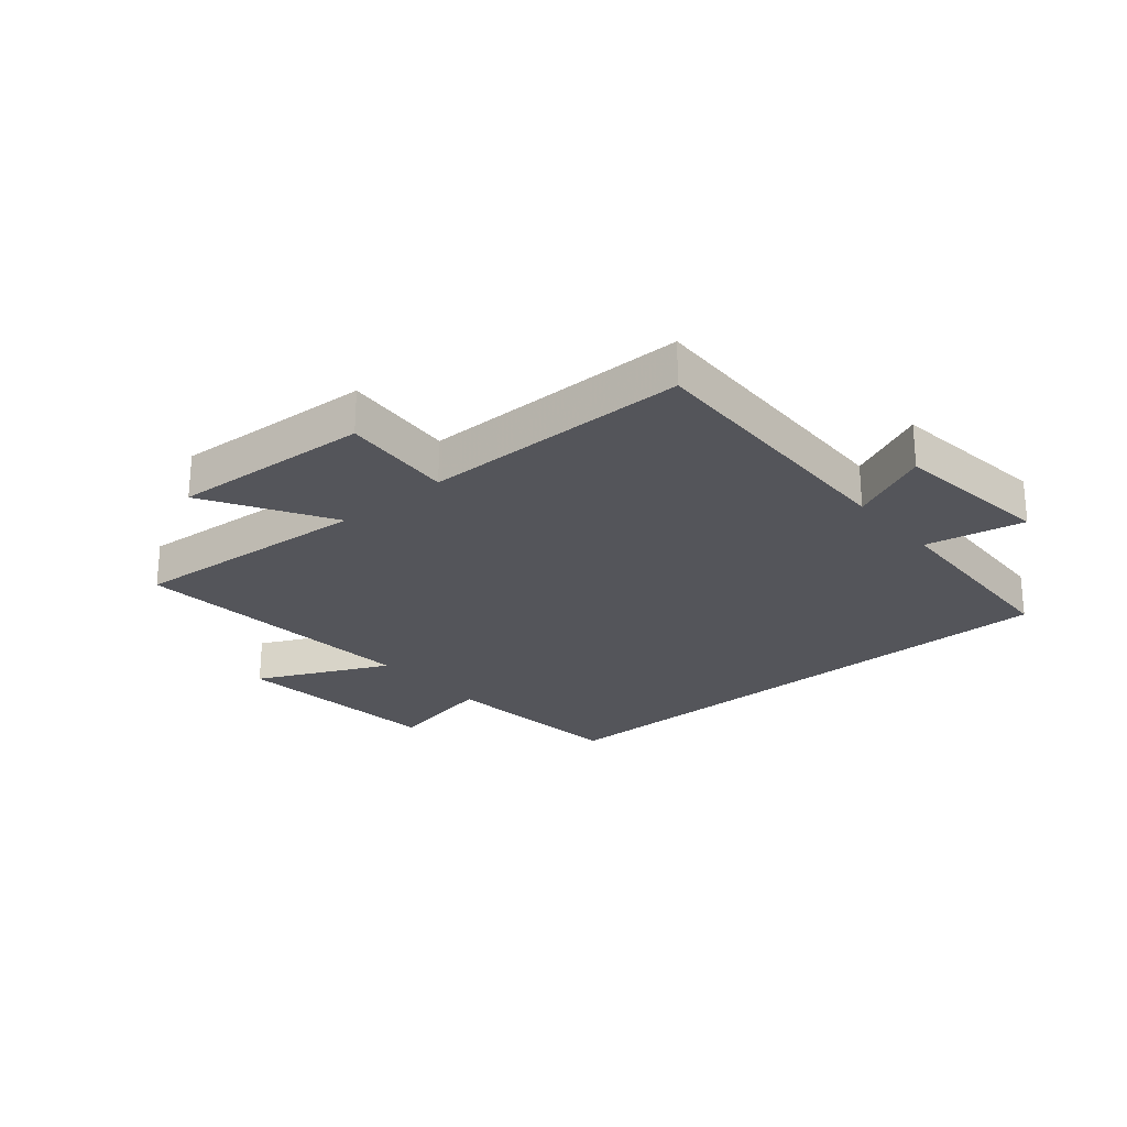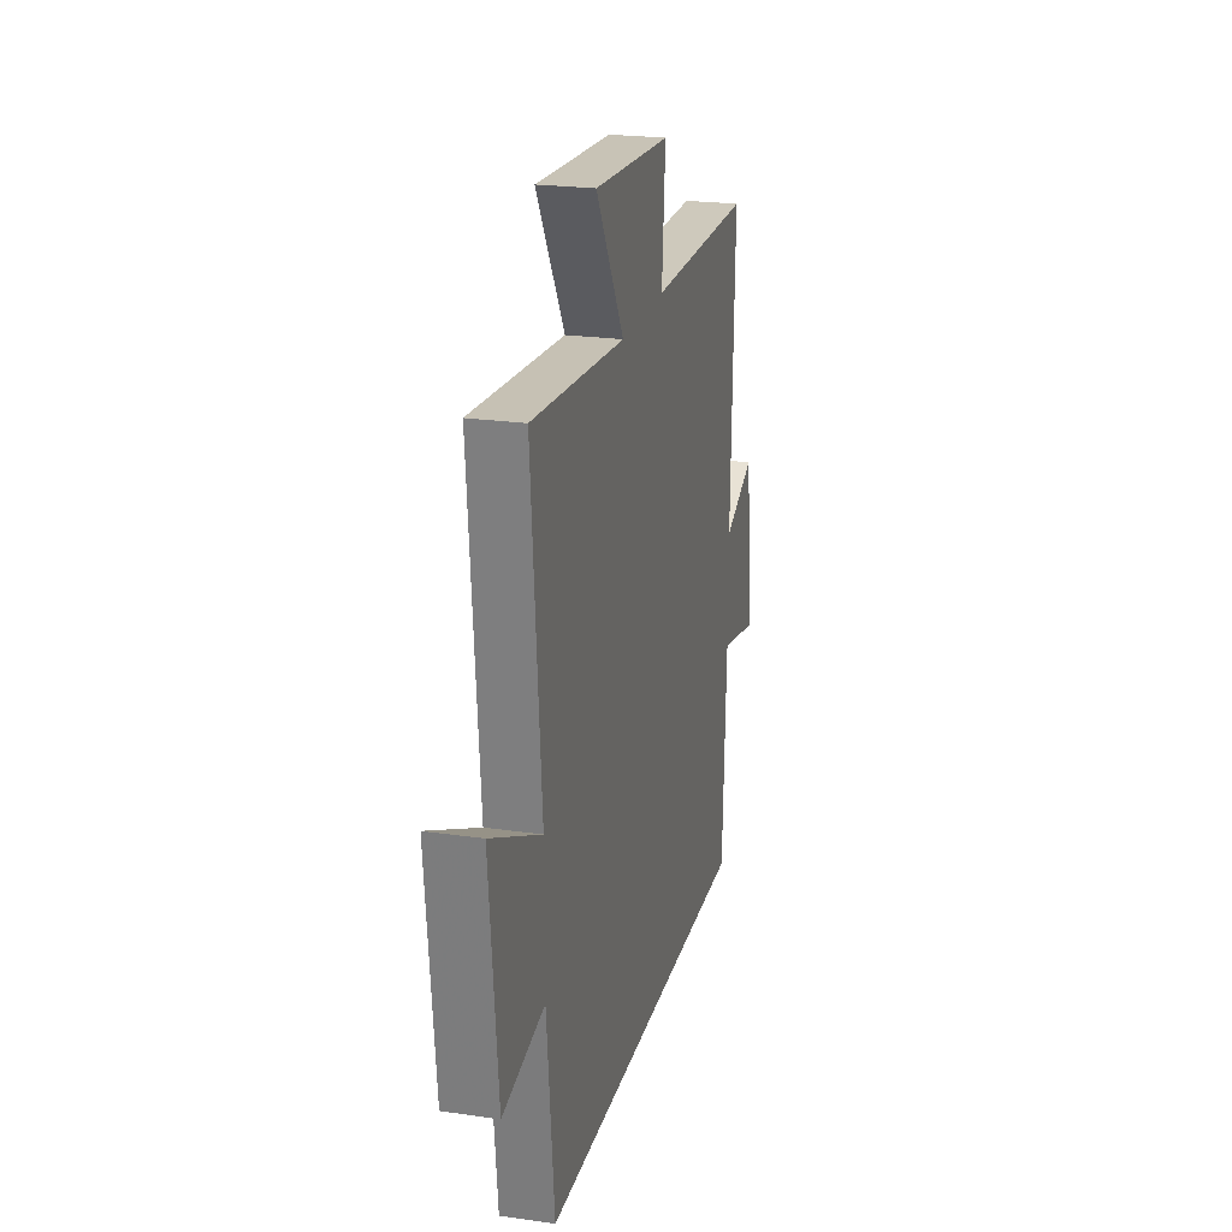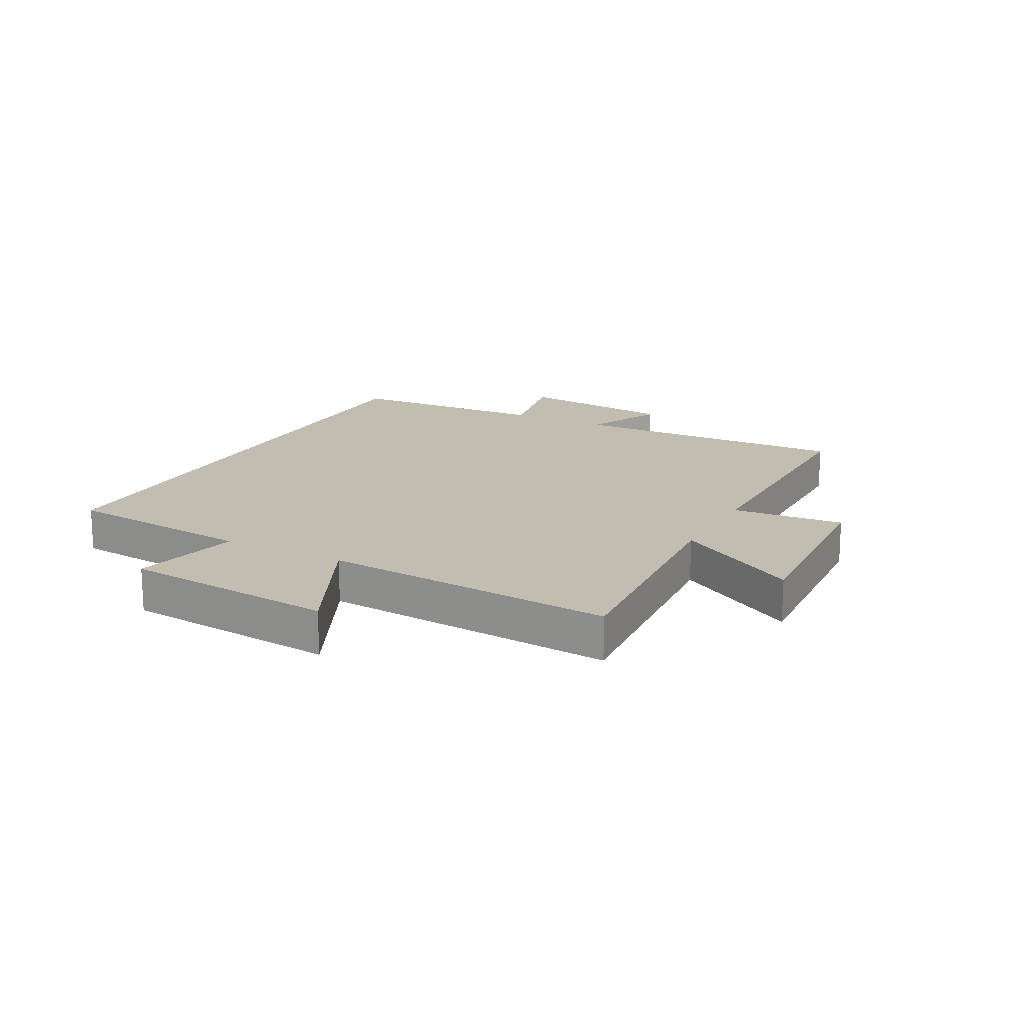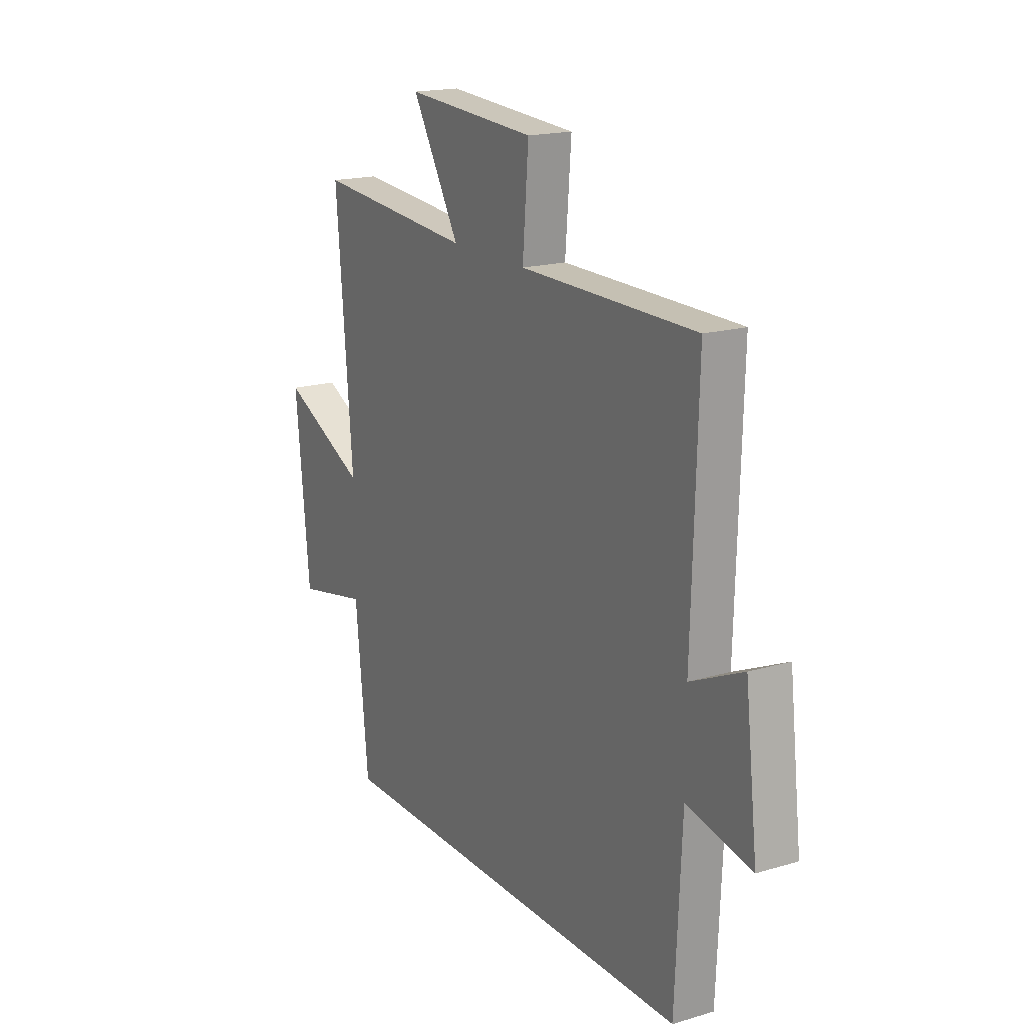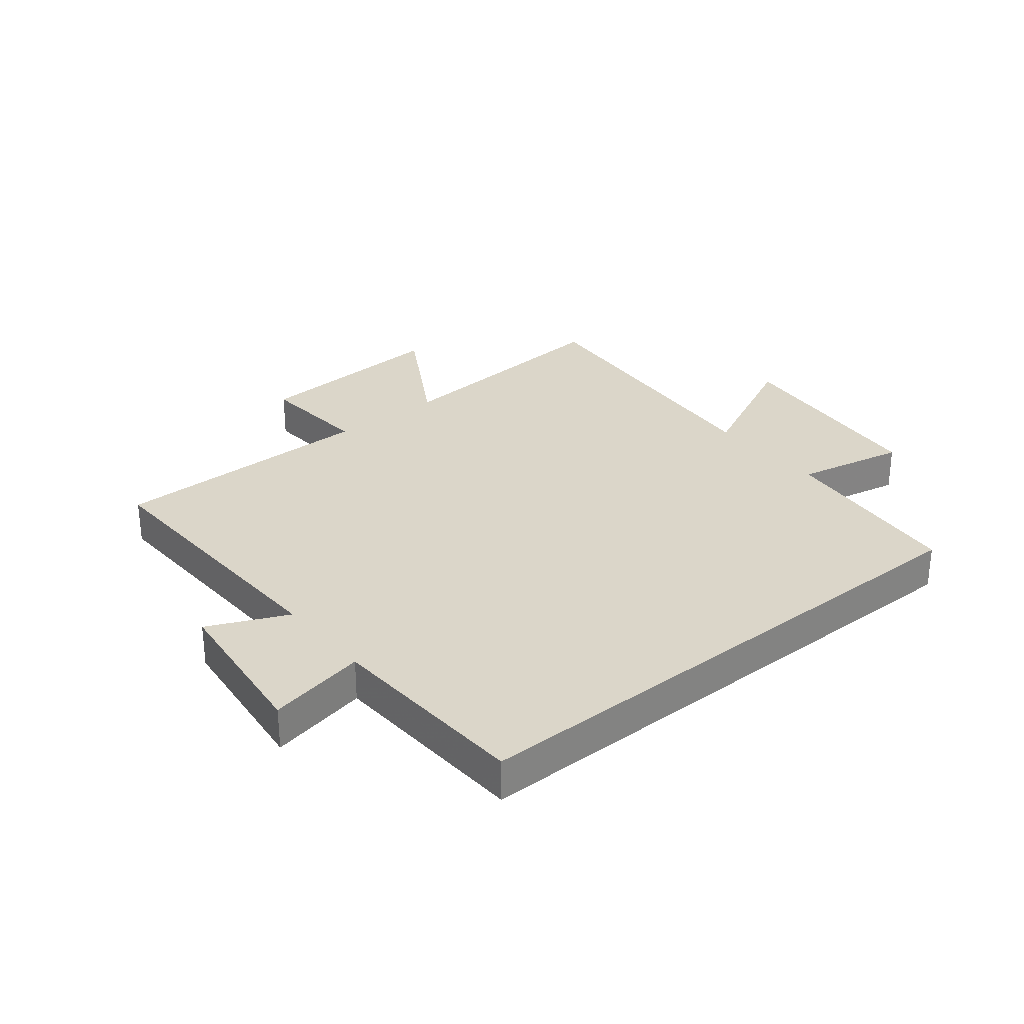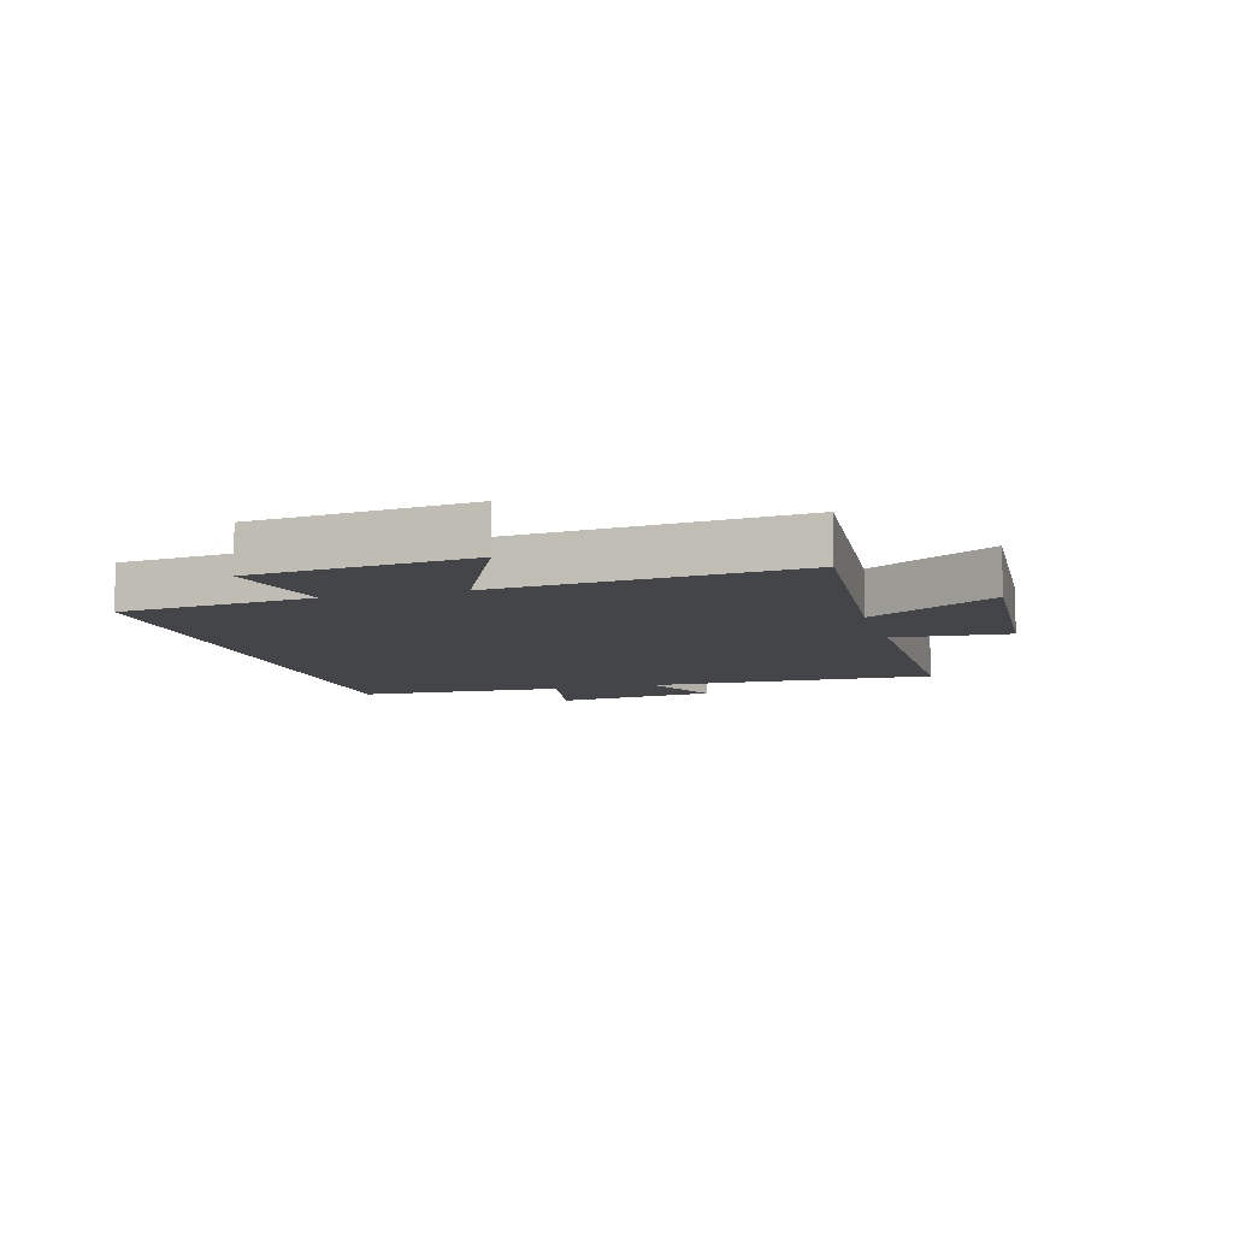
<metadata>
{"format":"obj","ext":"obj","renderer":"f3d","projection":"perspective","resolution":1024,"background":"white","views":[{"elev":-25.0,"azim":40.4,"up":"+Y"},{"elev":22.7,"azim":-76.0,"up":"+Z"},{"elev":16.8,"azim":-62.1,"up":"+Y"},{"elev":18.0,"azim":60.1,"up":"+Z"},{"elev":29.8,"azim":140.9,"up":"+Y"},{"elev":-9.1,"azim":-74.2,"up":"+Y"}]}
</metadata>
<code>
v 0.484 0.07 -0.5
v -0.467 0.07 -0.5
v -0.5 0.07 -0.179
v -0.685 0.07 -0.218
v -0.721 0.07 0.142
v -0.5 0.07 0.037
v -0.542 0.07 0.532
v -0.134 0.07 0.5
v -0.257 0.07 0.709
v 0.079 0.07 0.689
v 0.064 0.07 0.5
v 0.514 0.07 0.499
v 0.5 0.07 0.022
v 0.634 0.07 0.083
v 0.666 0.07 -0.187
v 0.5 0.07 -0.154
v 0.484 0 -0.5
v -0.467 0 -0.5
v -0.5 0 -0.179
v -0.685 0 -0.218
v -0.721 0 0.142
v -0.5 0 0.037
v -0.542 0 0.532
v -0.134 0 0.5
v -0.257 0 0.709
v 0.079 0 0.689
v 0.064 0 0.5
v 0.514 0 0.499
v 0.5 0 0.022
v 0.634 0 0.083
v 0.666 0 -0.187
v 0.5 0 -0.154
f 13 14 15 16
f 1 2 3
f 16 1 3
f 13 16 3
f 11 12 13 3
f 8 9 10 11
f 8 11 3 4
f 6 7 8
f 6 8 4
f 4 5 6
f 32 31 30 29
f 19 18 17
f 19 17 32
f 19 32 29
f 19 29 28 27
f 27 26 25 24
f 20 19 27 24
f 24 23 22
f 20 24 22
f 22 21 20
f 1 17 18 2
f 2 18 19 3
f 3 19 20 4
f 4 20 21 5
f 5 21 22 6
f 6 22 23 7
f 7 23 24 8
f 8 24 25 9
f 9 25 26 10
f 10 26 27 11
f 11 27 28 12
f 12 28 29 13
f 13 29 30 14
f 14 30 31 15
f 15 31 32 16
f 16 32 17 1

</code>
